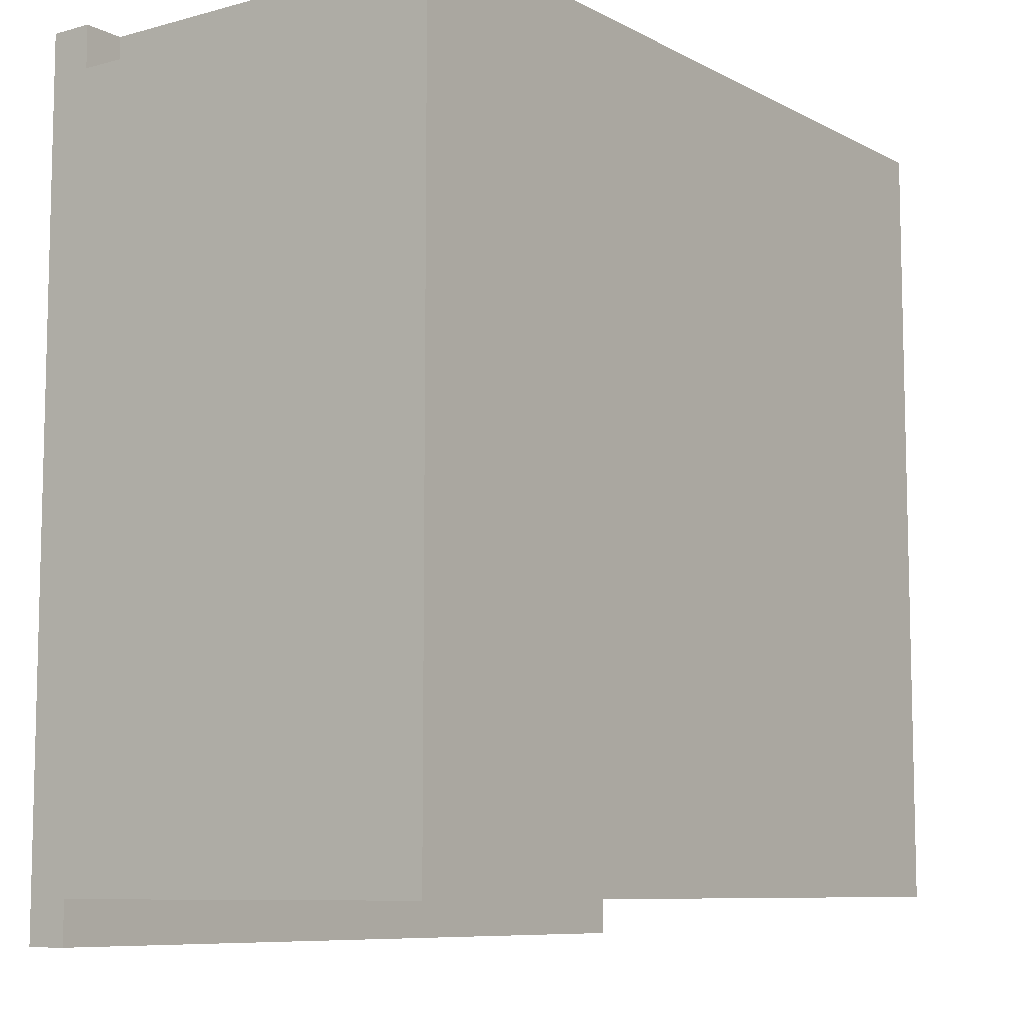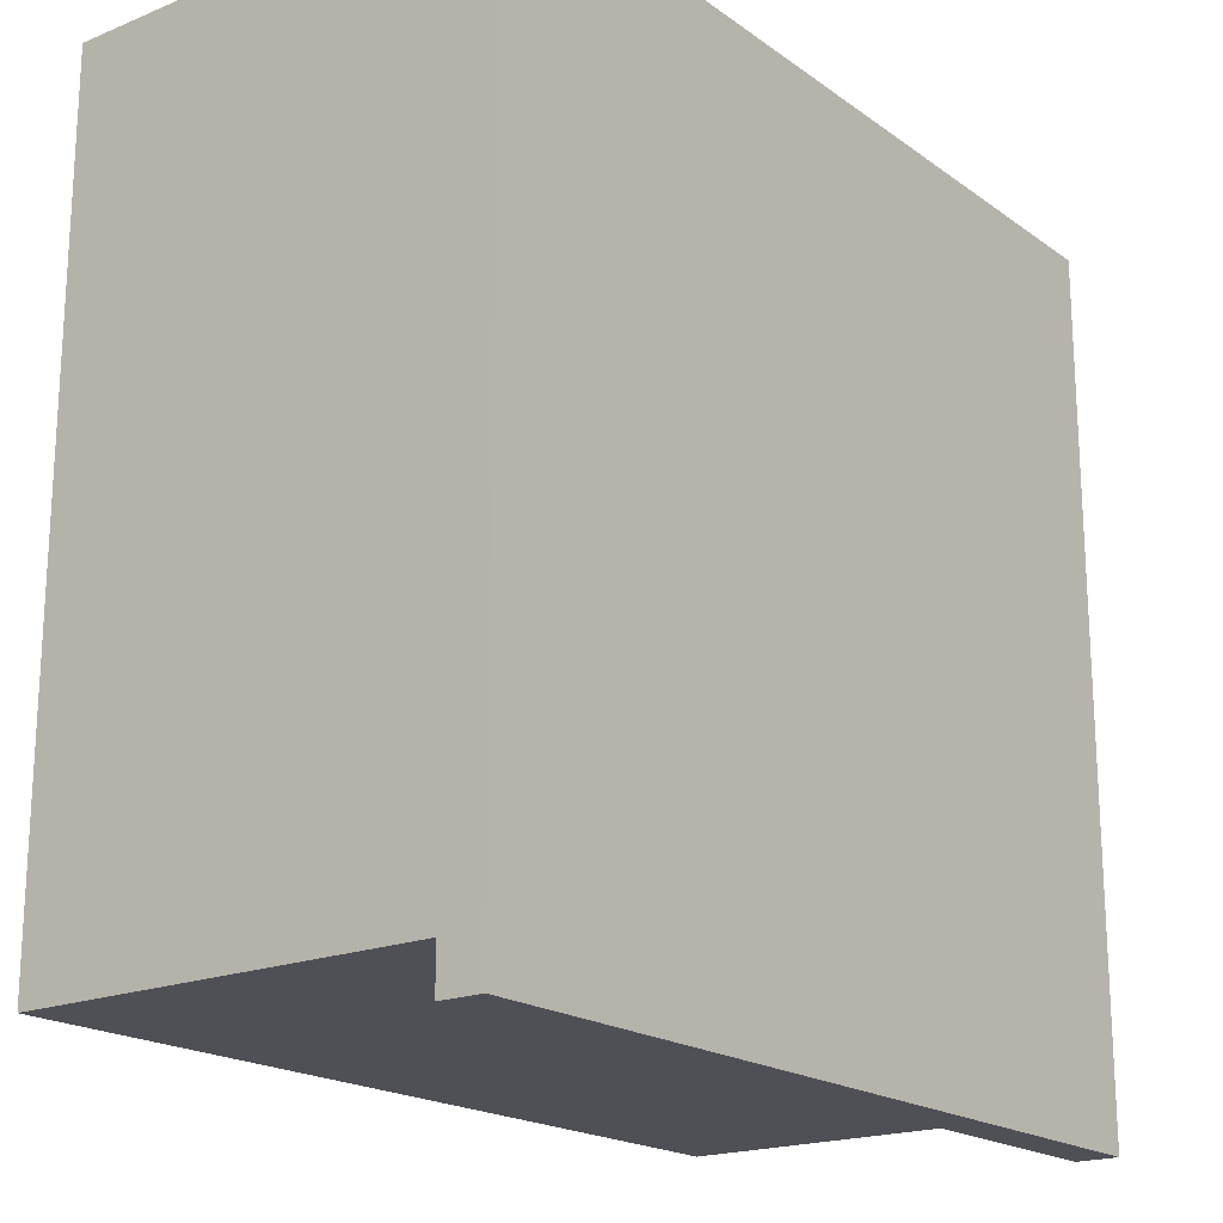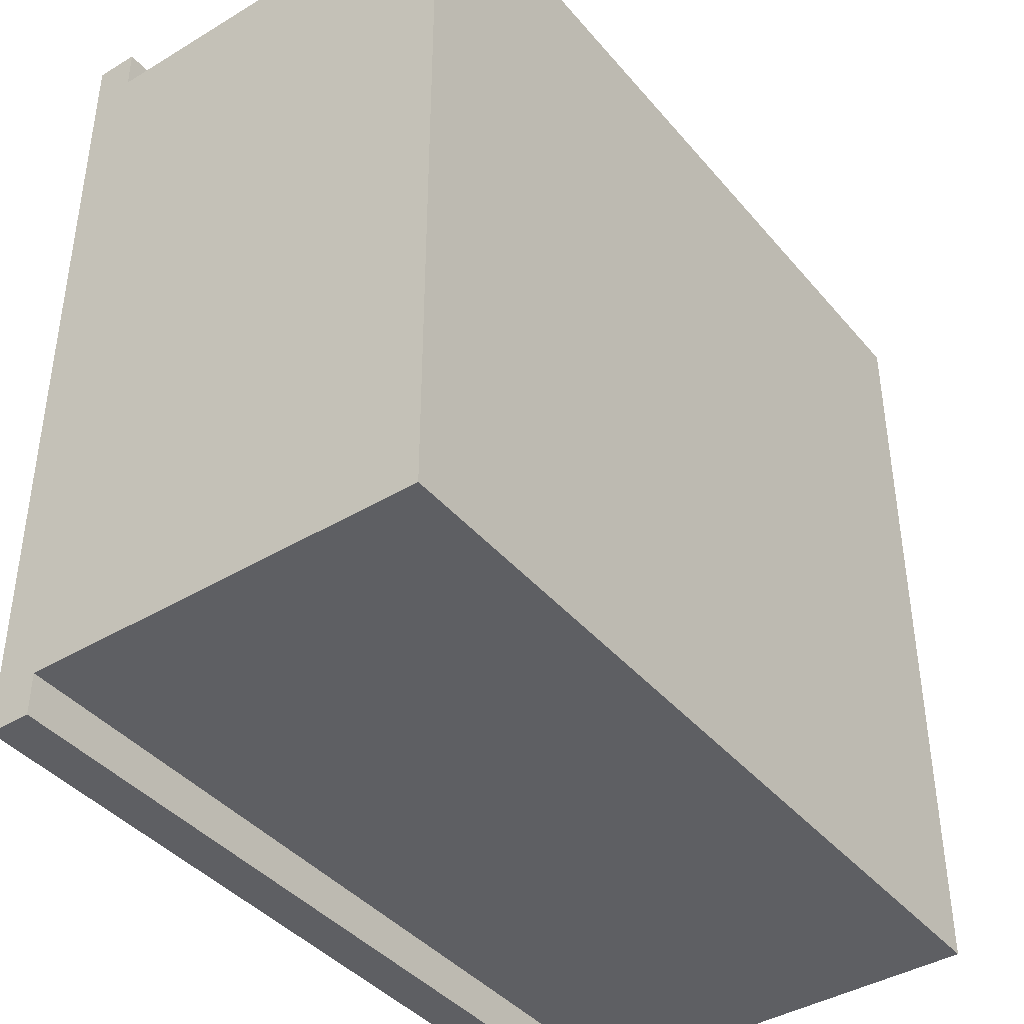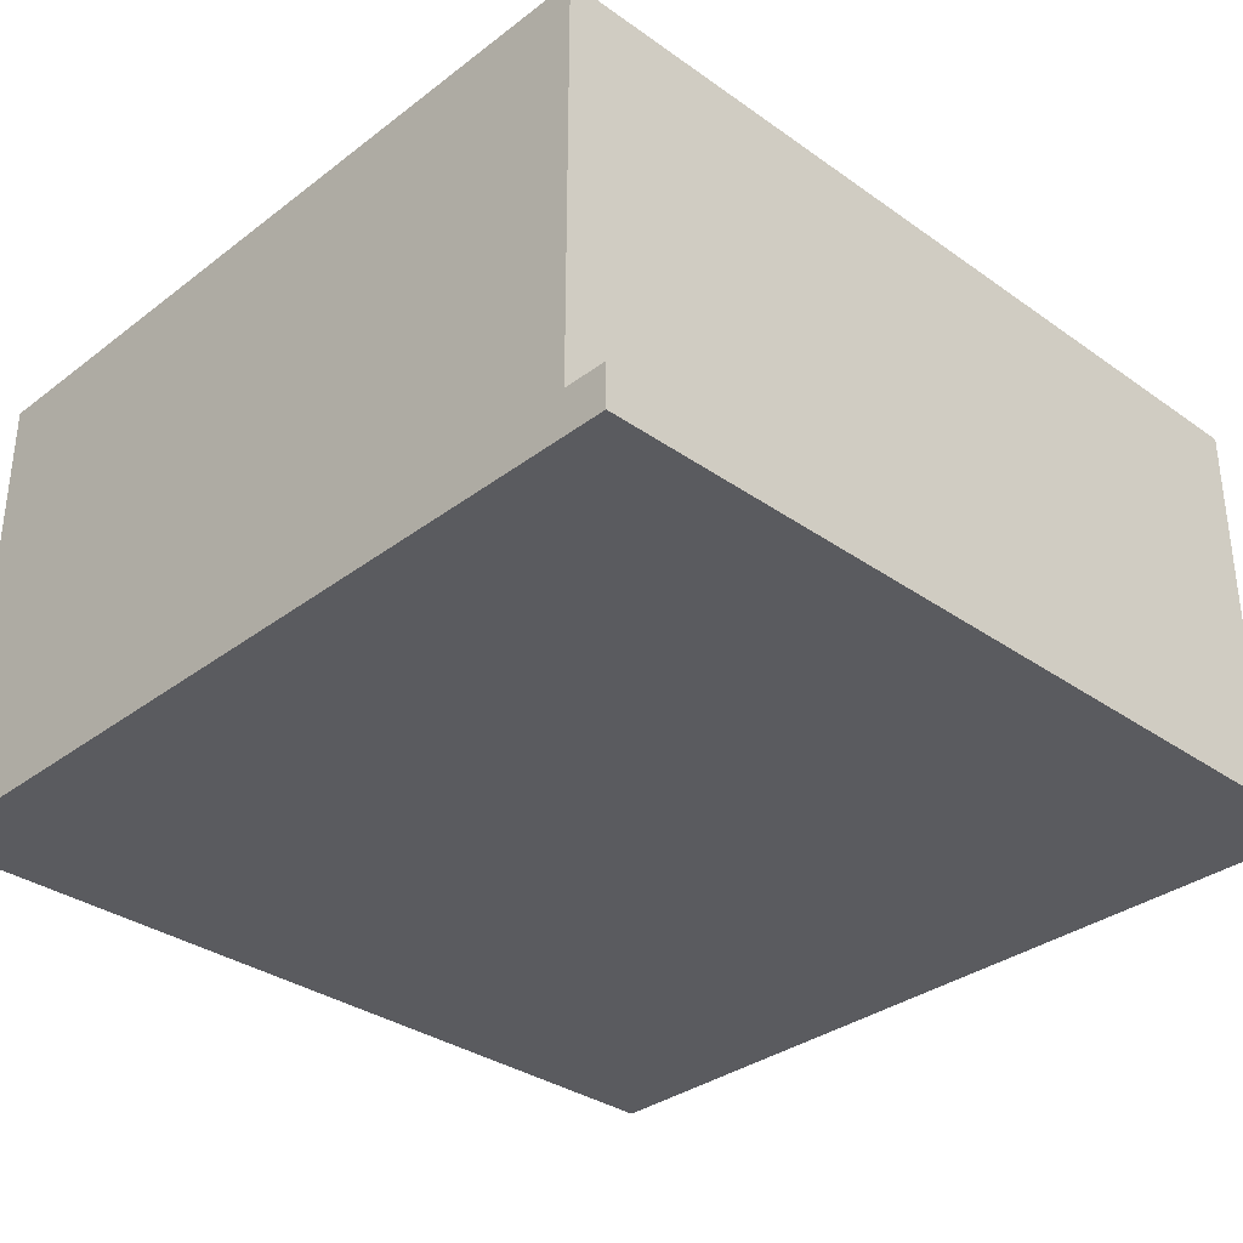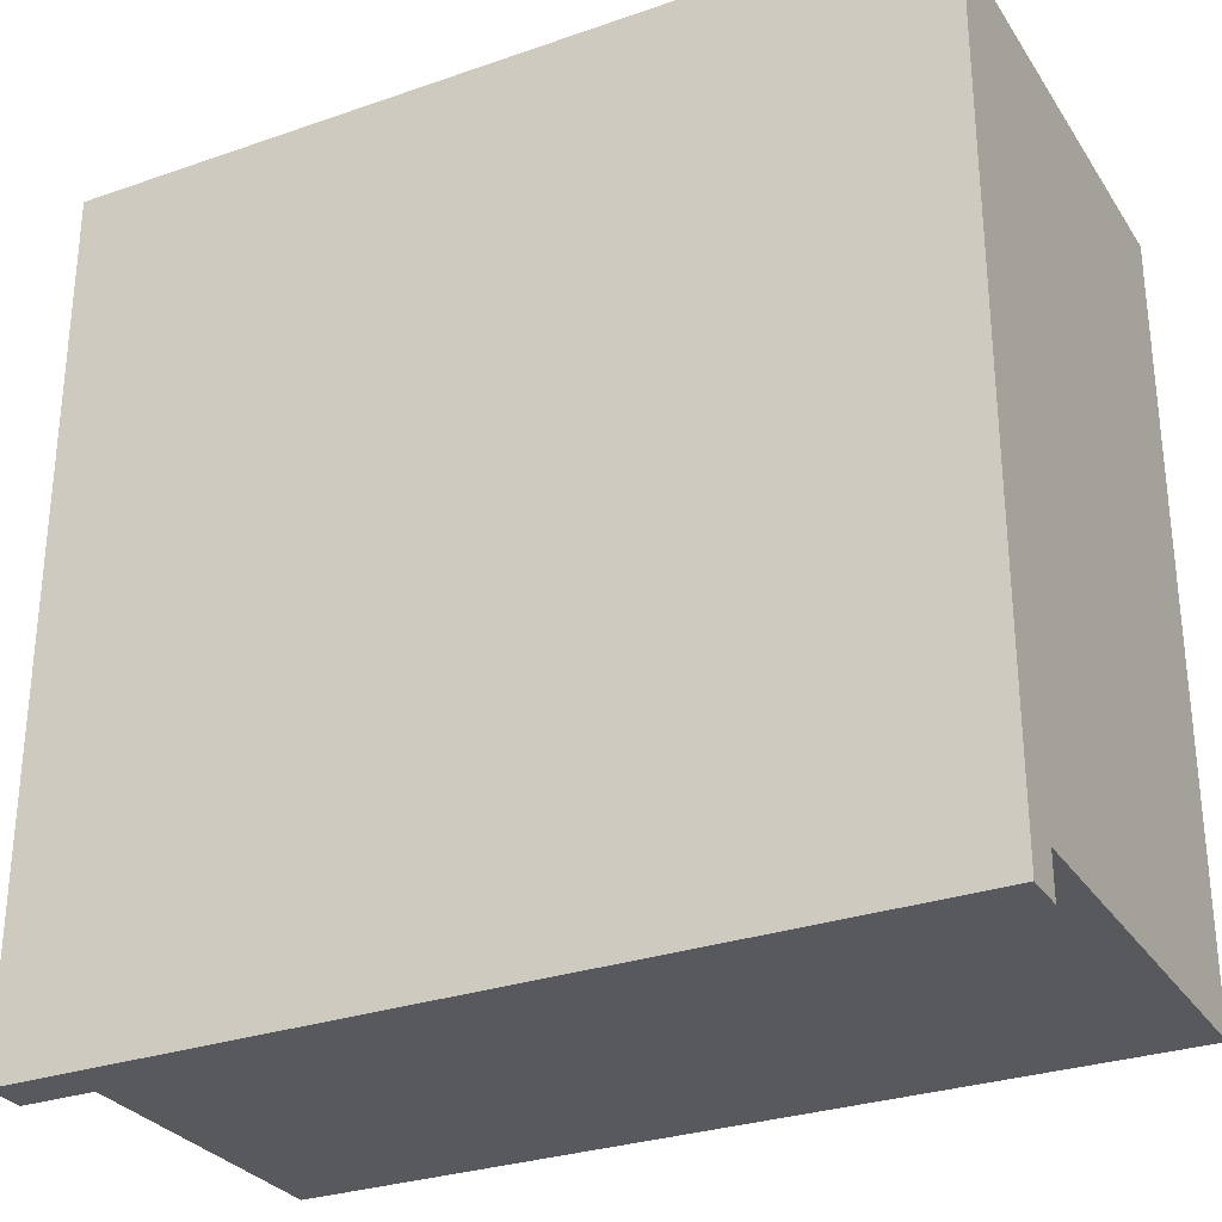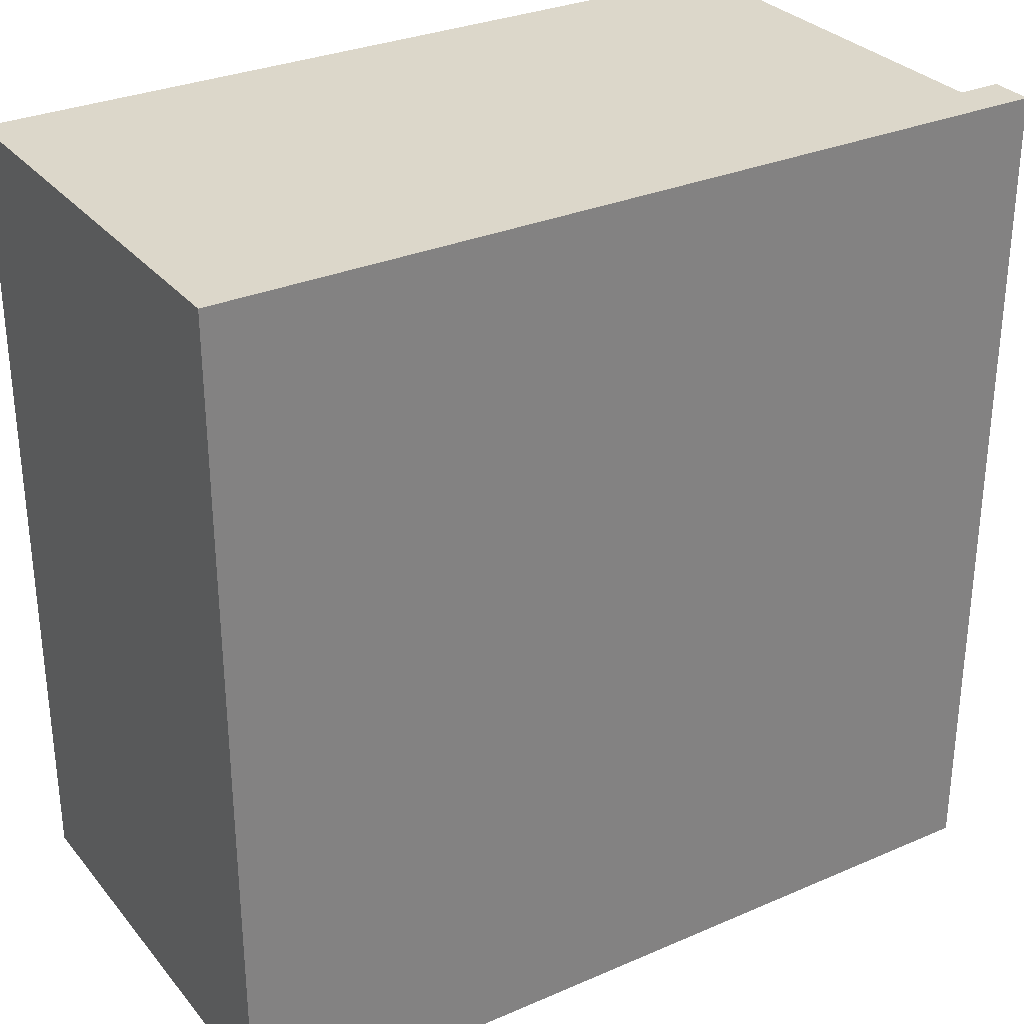
<metadata>
{"format":"obj","ext":"obj","renderer":"f3d","projection":"perspective","resolution":1024,"background":"white","views":[{"elev":-8.6,"azim":126.2,"up":"+Z"},{"elev":-19.3,"azim":-52.6,"up":"+Z"},{"elev":-41.0,"azim":126.2,"up":"+Z"},{"elev":-33.4,"azim":136.0,"up":"+Y"},{"elev":-29.5,"azim":27.1,"up":"+Z"},{"elev":30.4,"azim":-32.0,"up":"+Z"}]}
</metadata>
<code>
v -20 0 20
v -20 0 -14
v -20 0 -18
v -20 0 -20
v -20 2 -18
v -20 2 -20
v -20 21 20
v -20 21 -14
v -20 21 -18
v 18 2 20
v 18 2 18
v 18 6 19
v 18 6 18
v 18 7 19
v 18 7 18
v 18 15 19
v 18 15 18
v 18 16 19
v 18 16 18
v 18 21 20
v 18 21 18
v 20 0 20
v 20 0 18
v 20 0 14
v 20 0 -14
v 20 0 -18
v 20 0 -20
v 20 2 20
v 20 2 18
v 20 2 -18
v 20 2 -20
v 20 21 18
v 20 21 14
v 20 21 -14
v 20 21 -18
v -20 0 20
v -20 21 20
v 14 0 20
v 14 21 20
v 18 0 20
v 18 2 20
v 18 21 20
v 20 0 20
v 20 2 20
v 18 2 18
v 18 6 18
v 18 7 18
v 18 15 18
v 18 16 18
v 18 21 18
v 20 2 18
v 20 21 18
v -20 2 -18
v -20 21 -18
v -14 2 -18
v -14 10 -18
v -14 11 -18
v -12 2 -18
v -11 16 -18
v -11 17 -18
v -9 10 -18
v -9 11 -18
v -7 6 -18
v -7 7 -18
v -7 16 -18
v -7 17 -18
v 0 6 -18
v 0 7 -18
v 0 13 -18
v 0 14 -18
v 7 13 -18
v 7 14 -18
v 9 16 -18
v 9 17 -18
v 12 9 -18
v 12 10 -18
v 13 16 -18
v 13 17 -18
v 14 9 -18
v 14 10 -18
v 14 11 -18
v 16 10 -18
v 16 11 -18
v 20 2 -18
v 20 21 -18
v -20 0 -20
v -20 2 -20
v -16 1 -20
v -16 2 -20
v -14 1 -20
v -14 2 -20
v -7 0 -20
v -7 1 -20
v -4 0 -20
v -4 1 -20
v 1 1 -20
v 1 2 -20
v 4 1 -20
v 4 2 -20
v 9 1 -20
v 9 2 -20
v 14 1 -20
v 14 2 -20
v 20 0 -20
v 20 2 -20
v -20 0 20
v 14 0 20
v 18 0 20
v 20 0 20
v 18 0 18
v 20 0 18
v 14 0 14
v 20 0 14
v -20 0 -14
v 20 0 -14
v -20 0 -18
v 20 0 -18
v -7 0 -19
v -4 0 -19
v -20 0 -20
v -7 0 -20
v -4 0 -20
v 20 0 -20
v 18 2 20
v 20 2 20
v 18 2 18
v 20 2 18
v -20 2 -18
v -14 2 -18
v -12 2 -18
v 20 2 -18
v -16 2 -19
v -14 2 -19
v -12 2 -19
v 1 2 -19
v 4 2 -19
v 9 2 -19
v 14 2 -19
v -20 2 -20
v -16 2 -20
v -14 2 -20
v 1 2 -20
v 4 2 -20
v 9 2 -20
v 14 2 -20
v 20 2 -20
v -20 21 20
v 14 21 20
v 18 21 20
v 18 21 18
v 20 21 18
v 14 21 14
v 20 21 14
v -20 21 -14
v 20 21 -14
v -20 21 -18
v 20 21 -18
f 5 3 2
f 5 4 3
f 6 4 5
f 7 2 1
f 8 5 2
f 8 2 7
f 9 5 8
f 10 11 12
f 12 11 13
f 10 12 14
f 12 13 14
f 14 13 15
f 10 14 16
f 14 15 16
f 16 15 17
f 10 16 18
f 16 17 18
f 18 17 19
f 10 18 20
f 18 19 20
f 20 19 21
f 22 23 28
f 23 24 29
f 28 23 29
f 26 27 30
f 25 26 30
f 30 27 31
f 29 24 32
f 24 25 33
f 32 24 33
f 25 30 34
f 33 25 34
f 34 30 35
f 38 37 36
f 39 37 38
f 40 39 38
f 41 39 40
f 42 39 41
f 43 41 40
f 44 41 43
f 51 46 45
f 51 50 49
f 51 49 48
f 51 48 47
f 51 47 46
f 52 50 51
f 53 54 55
f 55 54 56
f 56 54 57
f 55 56 58
f 57 54 59
f 59 54 60
f 58 56 61
f 56 57 61
f 57 59 62
f 61 57 62
f 58 61 63
f 61 62 63
f 63 62 64
f 59 60 65
f 64 62 65
f 62 59 65
f 60 54 66
f 65 60 66
f 63 64 67
f 58 63 67
f 64 65 68
f 67 64 68
f 65 66 68
f 68 66 69
f 69 66 70
f 67 68 71
f 68 69 71
f 69 70 71
f 70 66 72
f 71 70 72
f 71 72 73
f 72 66 73
f 66 54 74
f 73 66 74
f 71 73 75
f 67 71 75
f 75 73 76
f 73 74 77
f 76 73 77
f 74 54 78
f 77 74 78
f 75 76 79
f 67 75 79
f 76 77 80
f 79 76 80
f 77 78 80
f 80 78 81
f 79 80 82
f 80 81 82
f 81 78 83
f 82 81 83
f 58 67 84
f 67 79 84
f 82 83 84
f 79 82 84
f 83 78 85
f 84 83 85
f 78 54 85
f 86 87 88
f 88 87 89
f 86 88 90
f 88 89 90
f 90 89 91
f 86 90 92
f 90 91 92
f 92 91 93
f 92 93 94
f 93 91 95
f 94 93 95
f 94 95 96
f 95 91 96
f 96 91 97
f 94 96 98
f 96 97 98
f 98 97 99
f 94 98 100
f 98 99 100
f 100 99 101
f 94 100 102
f 100 101 102
f 102 101 103
f 94 102 104
f 102 103 104
f 104 103 105
f 110 108 107
f 110 109 108
f 111 109 110
f 112 107 106
f 112 110 107
f 112 111 110
f 113 111 112
f 114 112 106
f 114 113 112
f 115 113 114
f 116 115 114
f 117 115 116
f 118 117 116
f 119 117 118
f 120 118 116
f 121 119 118
f 121 118 120
f 122 117 119
f 122 119 121
f 123 117 122
f 124 125 126
f 126 125 127
f 128 129 132
f 129 130 133
f 132 129 133
f 130 131 134
f 133 130 134
f 134 131 135
f 135 131 136
f 136 131 137
f 137 131 138
f 128 132 139
f 132 133 140
f 139 132 140
f 133 134 141
f 140 133 141
f 134 135 141
f 135 136 142
f 141 135 142
f 136 137 143
f 142 136 143
f 137 138 144
f 143 137 144
f 138 131 145
f 144 138 145
f 145 131 146
f 148 149 150
f 147 148 152
f 150 151 152
f 148 150 152
f 152 151 153
f 147 152 154
f 152 153 154
f 154 153 155
f 154 155 156
f 156 155 157

</code>
